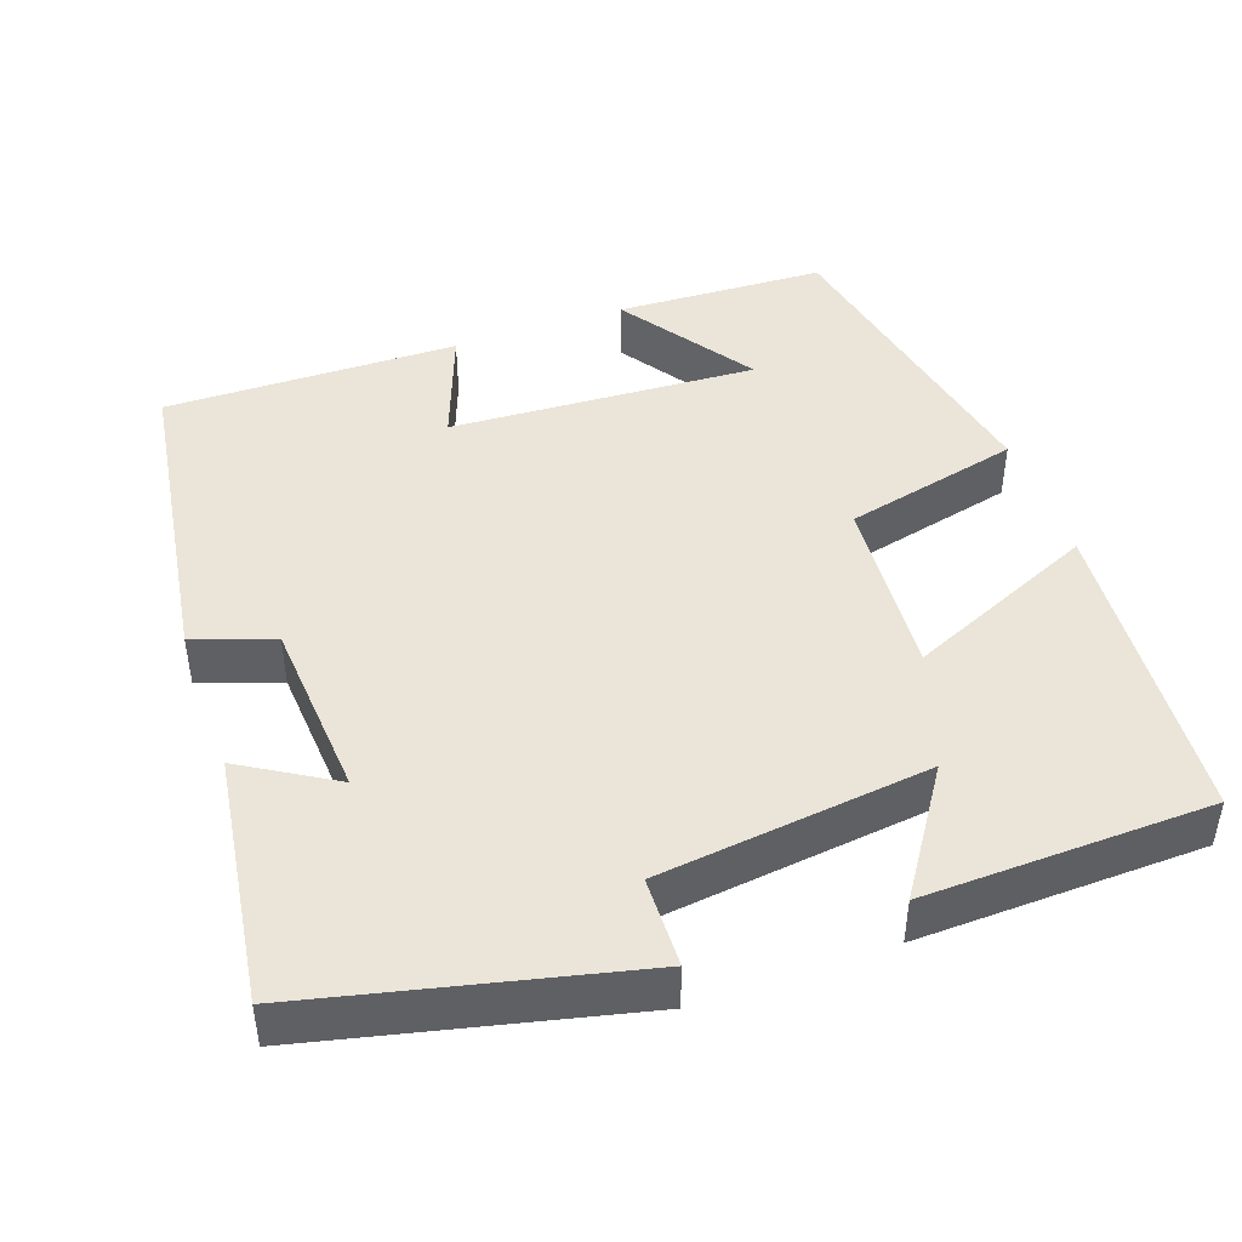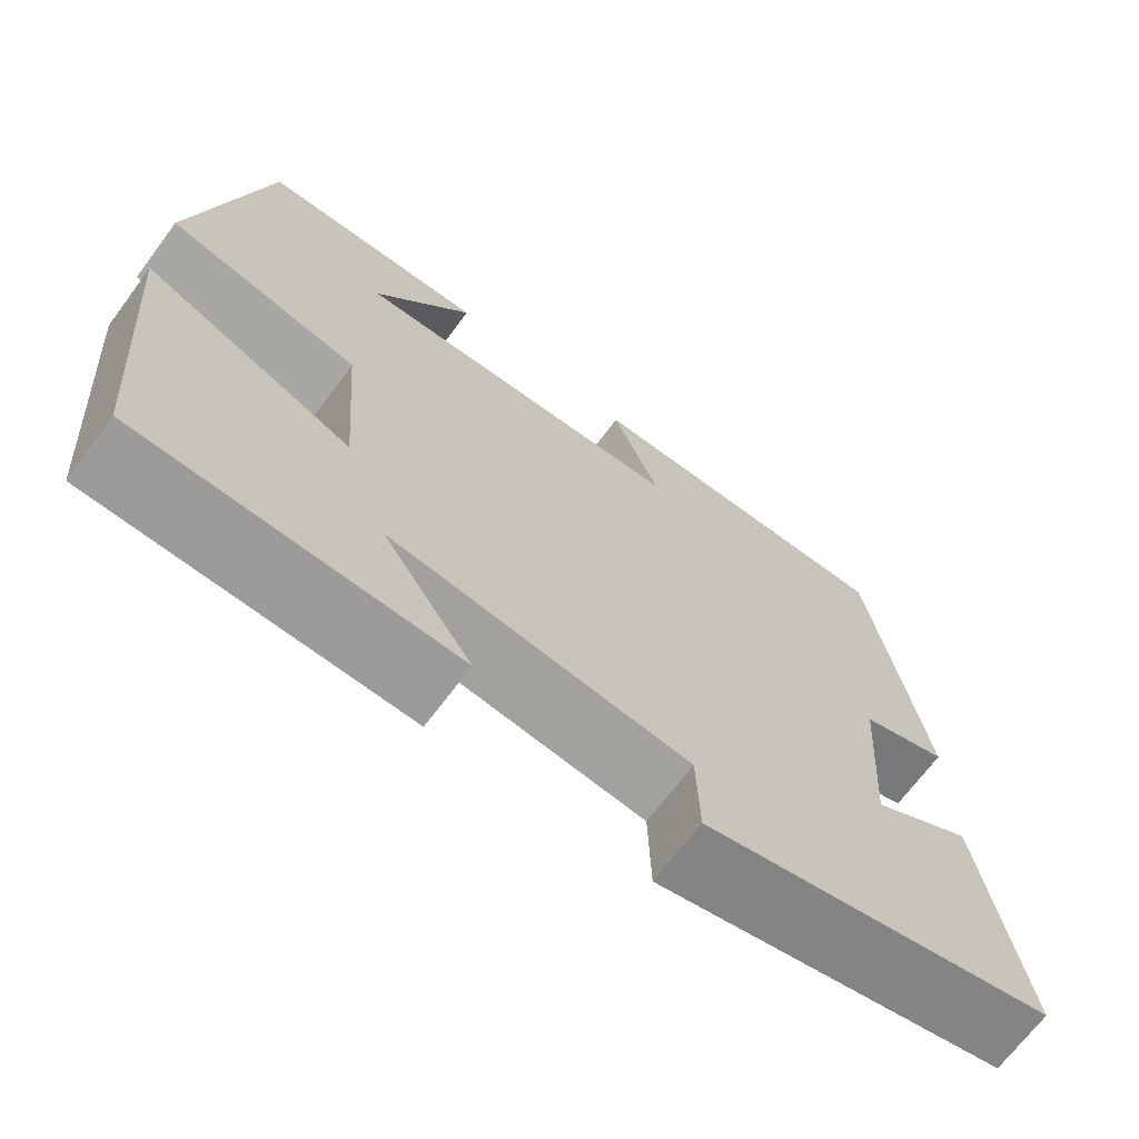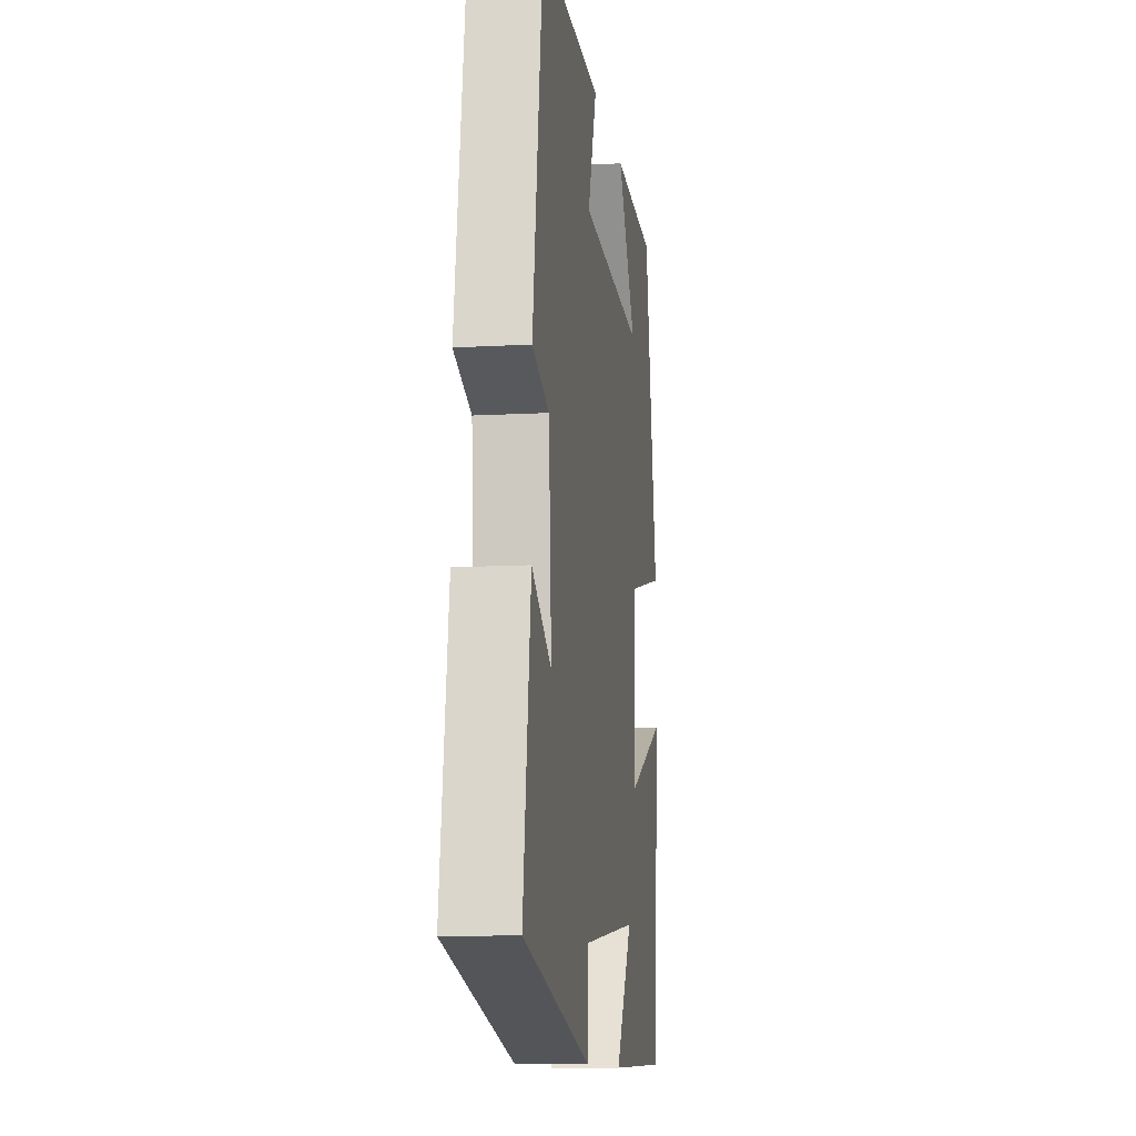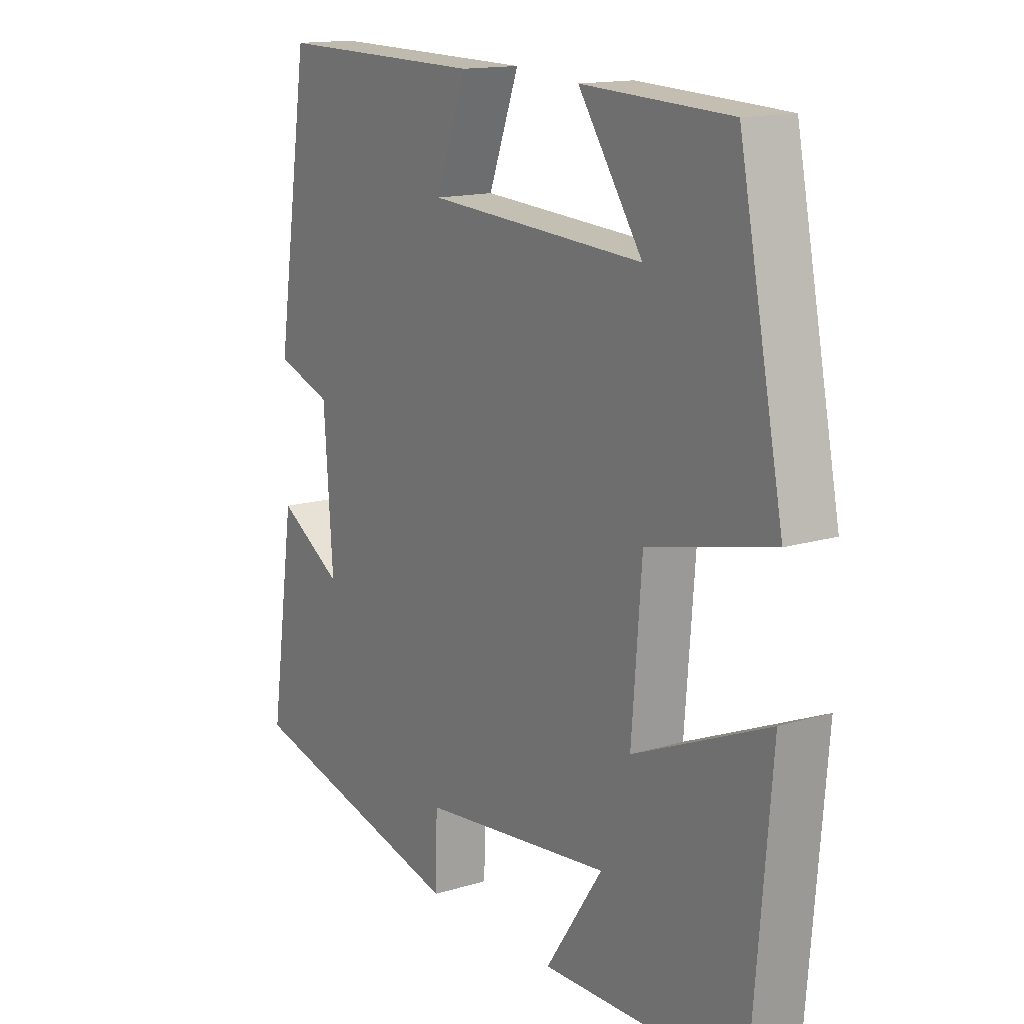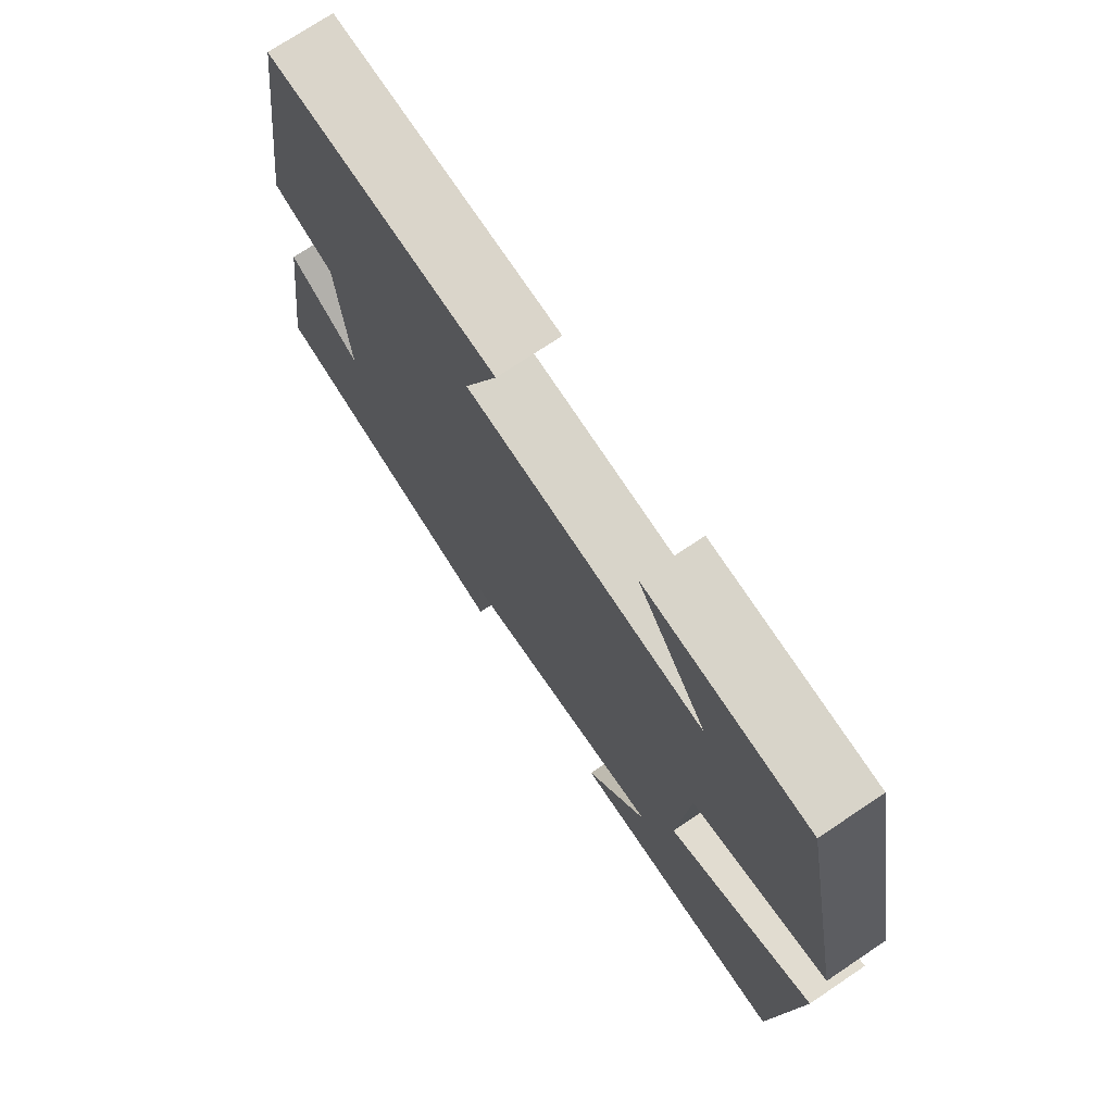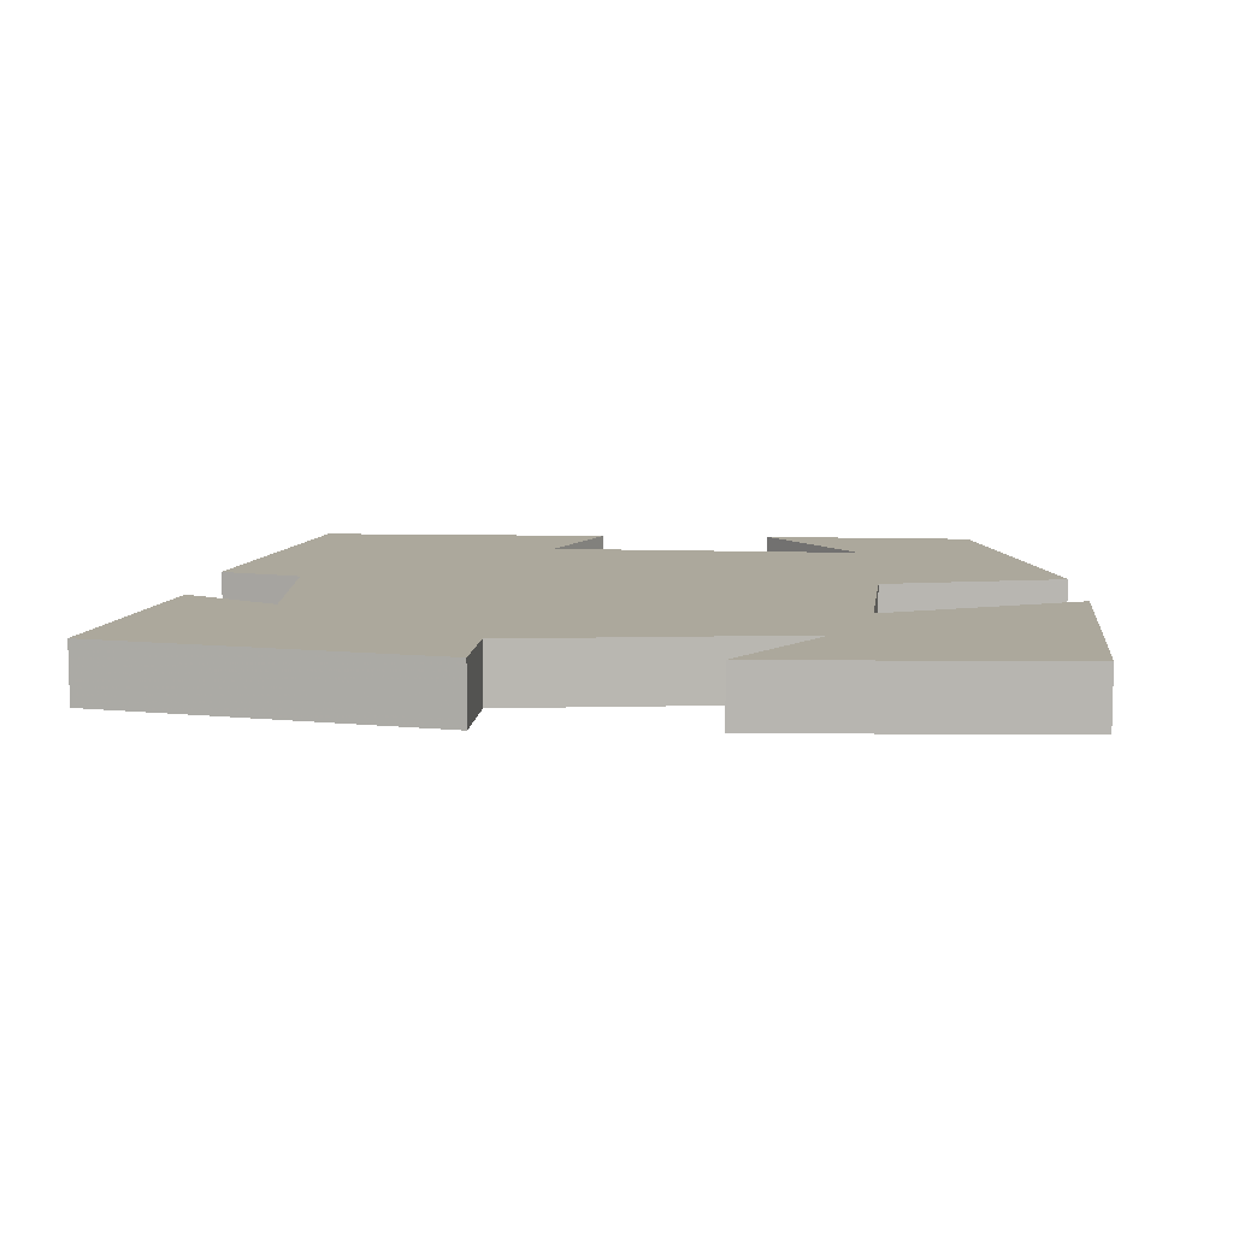
<metadata>
{"format":"obj","ext":"obj","renderer":"f3d","projection":"perspective","resolution":1024,"background":"white","views":[{"elev":45.0,"azim":160.4,"up":"+Y"},{"elev":-69.2,"azim":-36.8,"up":"+Z"},{"elev":-11.2,"azim":97.9,"up":"+Z"},{"elev":14.8,"azim":-123.2,"up":"+Z"},{"elev":73.6,"azim":-123.8,"up":"+Z"},{"elev":8.5,"azim":-177.1,"up":"+Y"}]}
</metadata>
<code>
v -0.467 0.07 -0.491
v -0.5 0.07 -0.091
v -0.259 0.07 -0.195
v -0.277 0.07 0.037
v -0.5 0.07 0.089
v -0.42 0.07 0.488
v -0.154 0.07 0.5
v -0.269 0.07 0.331
v 0.121 0.07 0.353
v 0.066 0.07 0.5
v 0.439 0.07 0.506
v 0.5 0.07 0.105
v 0.399 0.07 0.07
v 0.383 0.07 -0.16
v 0.5 0.07 -0.089
v 0.546 0.07 -0.404
v 0.139 0.07 -0.5
v 0.136 0.07 -0.386
v -0.208 0.07 -0.346
v -0.105 0.07 -0.5
v -0.467 0 -0.491
v -0.5 0 -0.091
v -0.259 0 -0.195
v -0.277 0 0.037
v -0.5 0 0.089
v -0.42 0 0.488
v -0.154 0 0.5
v -0.269 0 0.331
v 0.121 0 0.353
v 0.066 0 0.5
v 0.439 0 0.506
v 0.5 0 0.105
v 0.399 0 0.07
v 0.383 0 -0.16
v 0.5 0 -0.089
v 0.546 0 -0.404
v 0.139 0 -0.5
v 0.136 0 -0.386
v -0.208 0 -0.346
v -0.105 0 -0.5
f 19 20 1 2
f 18 19 2 3
f 15 16 17 18
f 14 15 18
f 13 14 18 3
f 10 11 12 13
f 9 10 13
f 8 9 13 3
f 5 6 7 8
f 4 5 8
f 3 4 8
f 22 21 40 39
f 23 22 39 38
f 38 37 36 35
f 38 35 34
f 23 38 34 33
f 33 32 31 30
f 33 30 29
f 23 33 29 28
f 28 27 26 25
f 28 25 24
f 28 24 23
f 1 21 22 2
f 2 22 23 3
f 3 23 24 4
f 4 24 25 5
f 5 25 26 6
f 6 26 27 7
f 7 27 28 8
f 8 28 29 9
f 9 29 30 10
f 10 30 31 11
f 11 31 32 12
f 12 32 33 13
f 13 33 34 14
f 14 34 35 15
f 15 35 36 16
f 16 36 37 17
f 17 37 38 18
f 18 38 39 19
f 19 39 40 20
f 20 40 21 1

</code>
